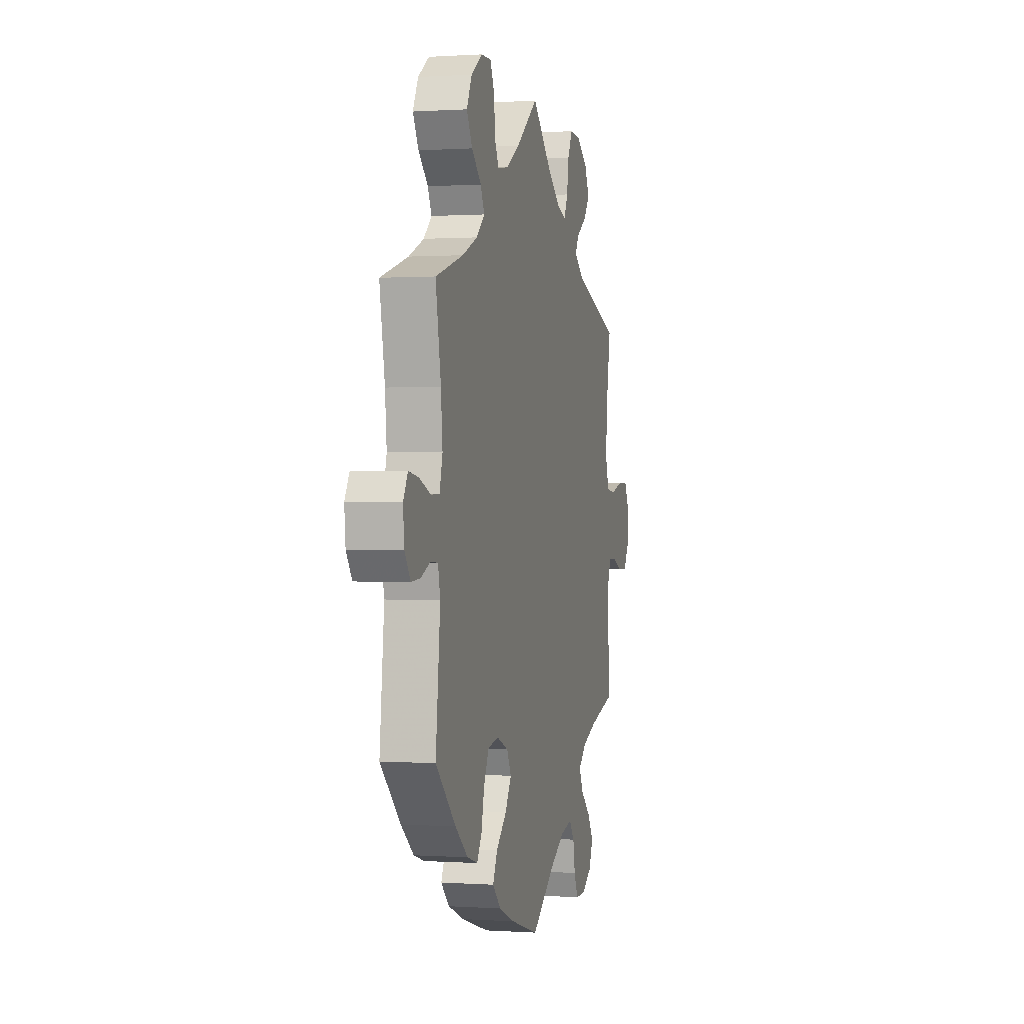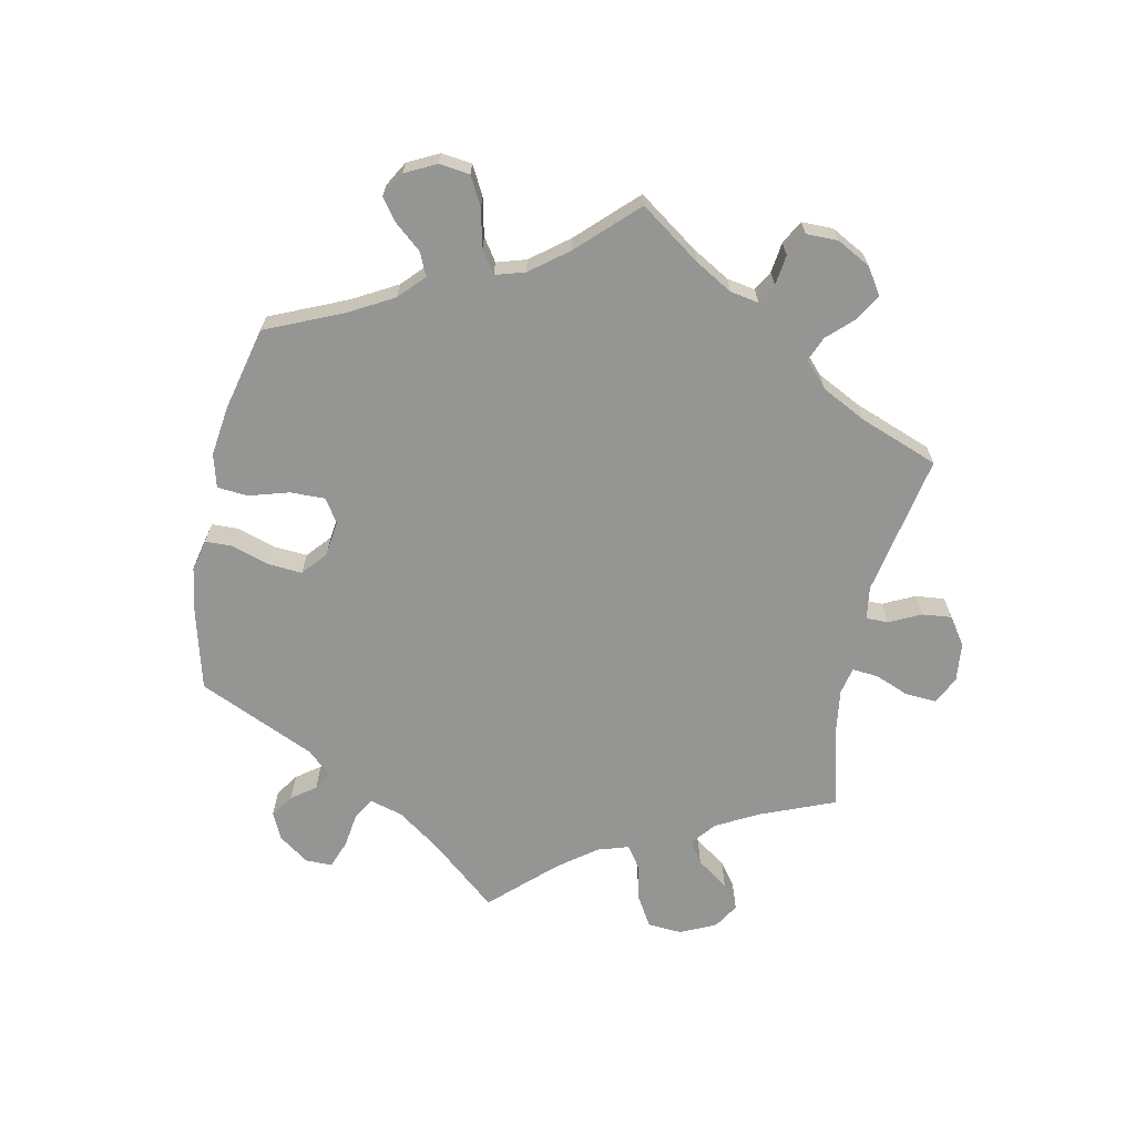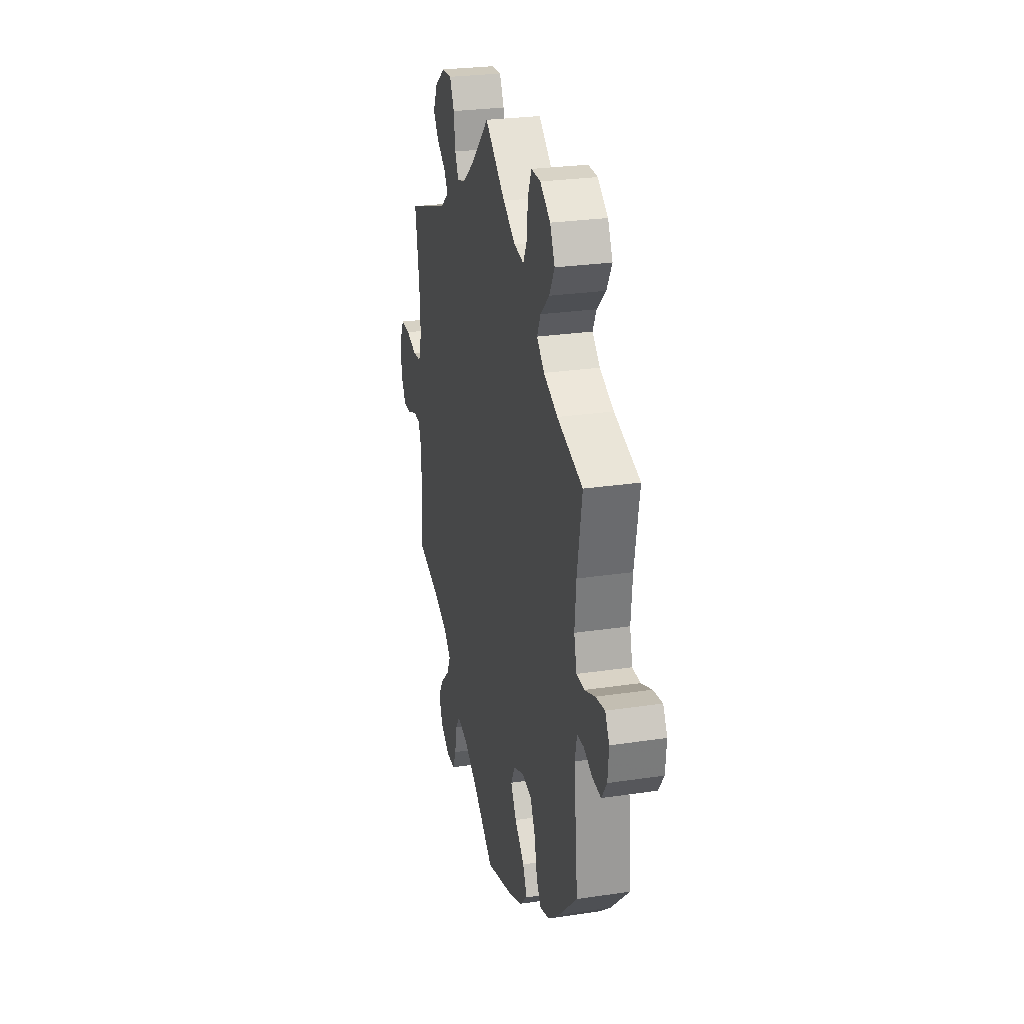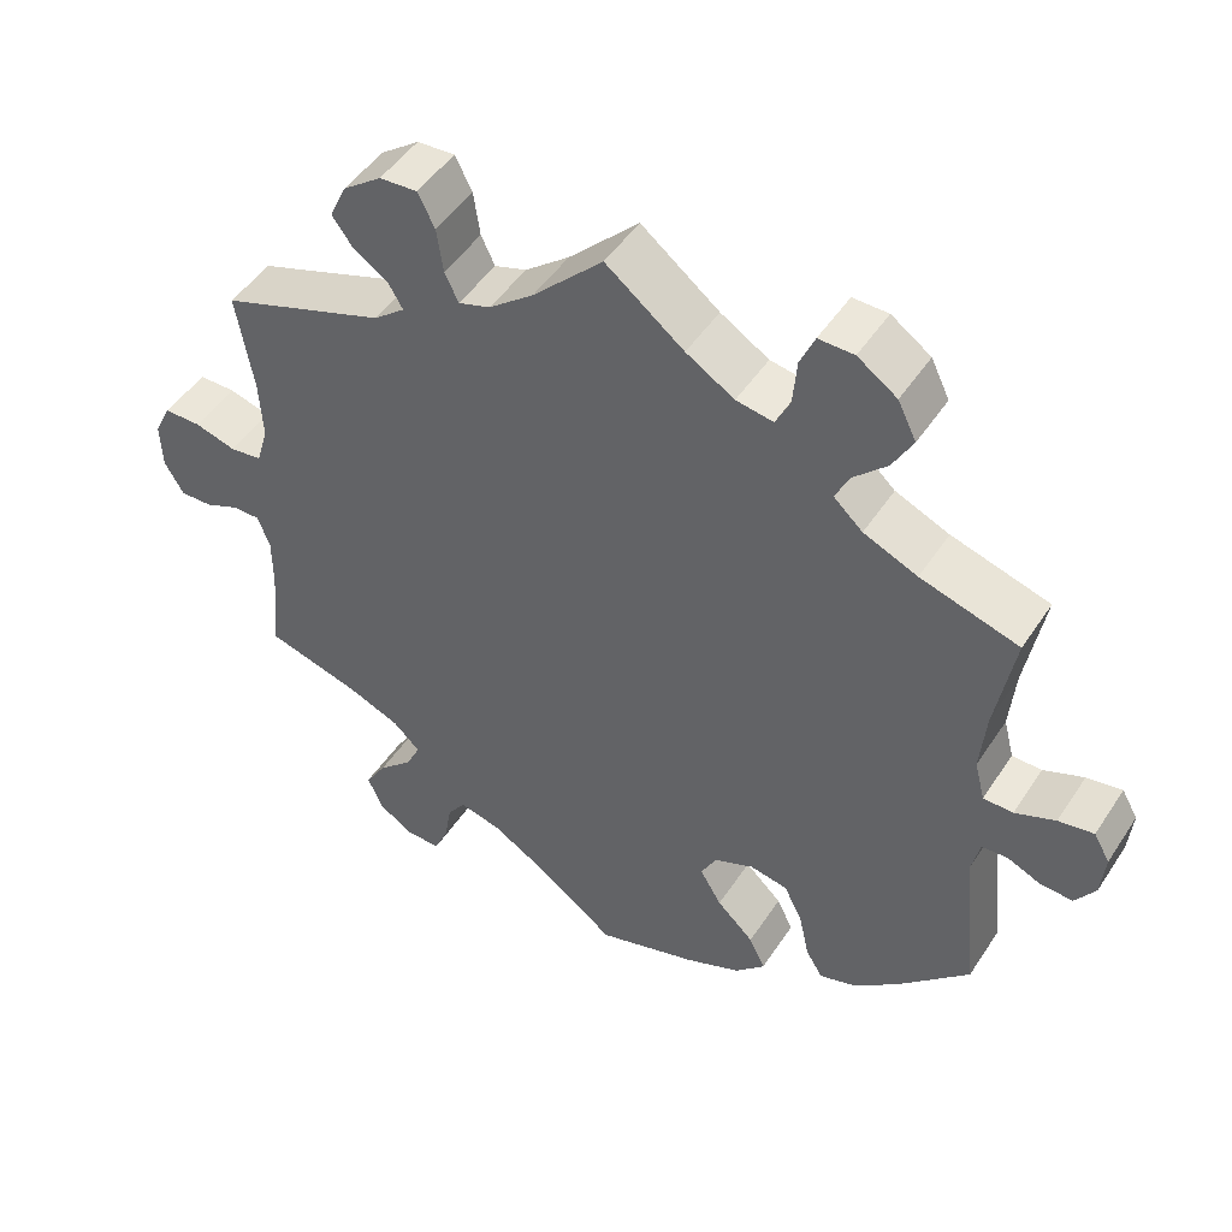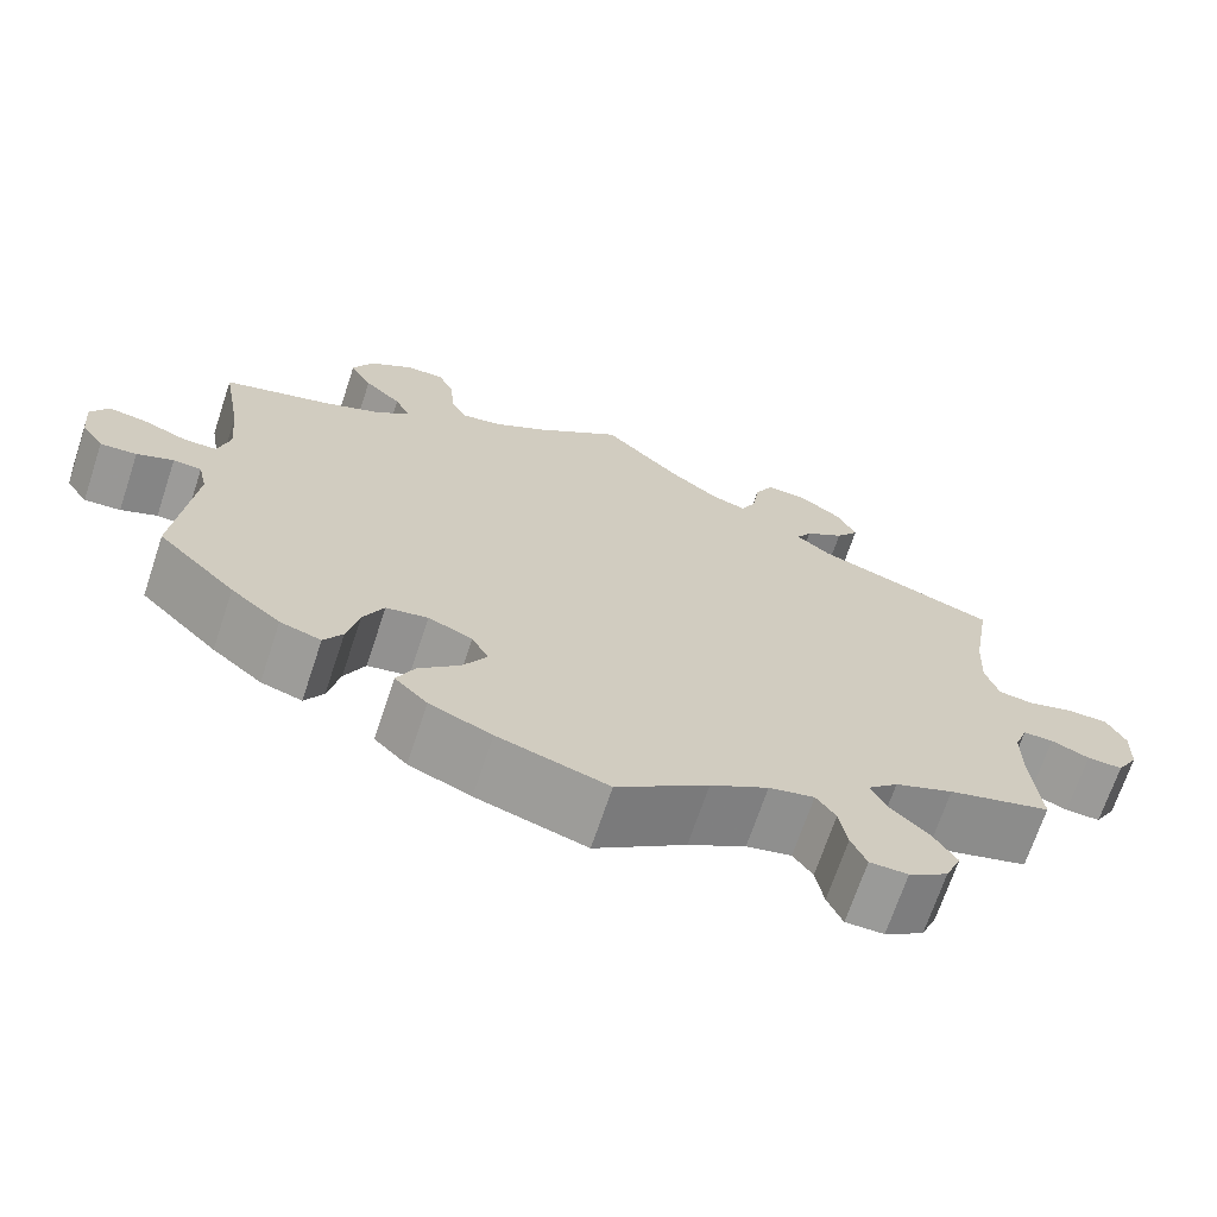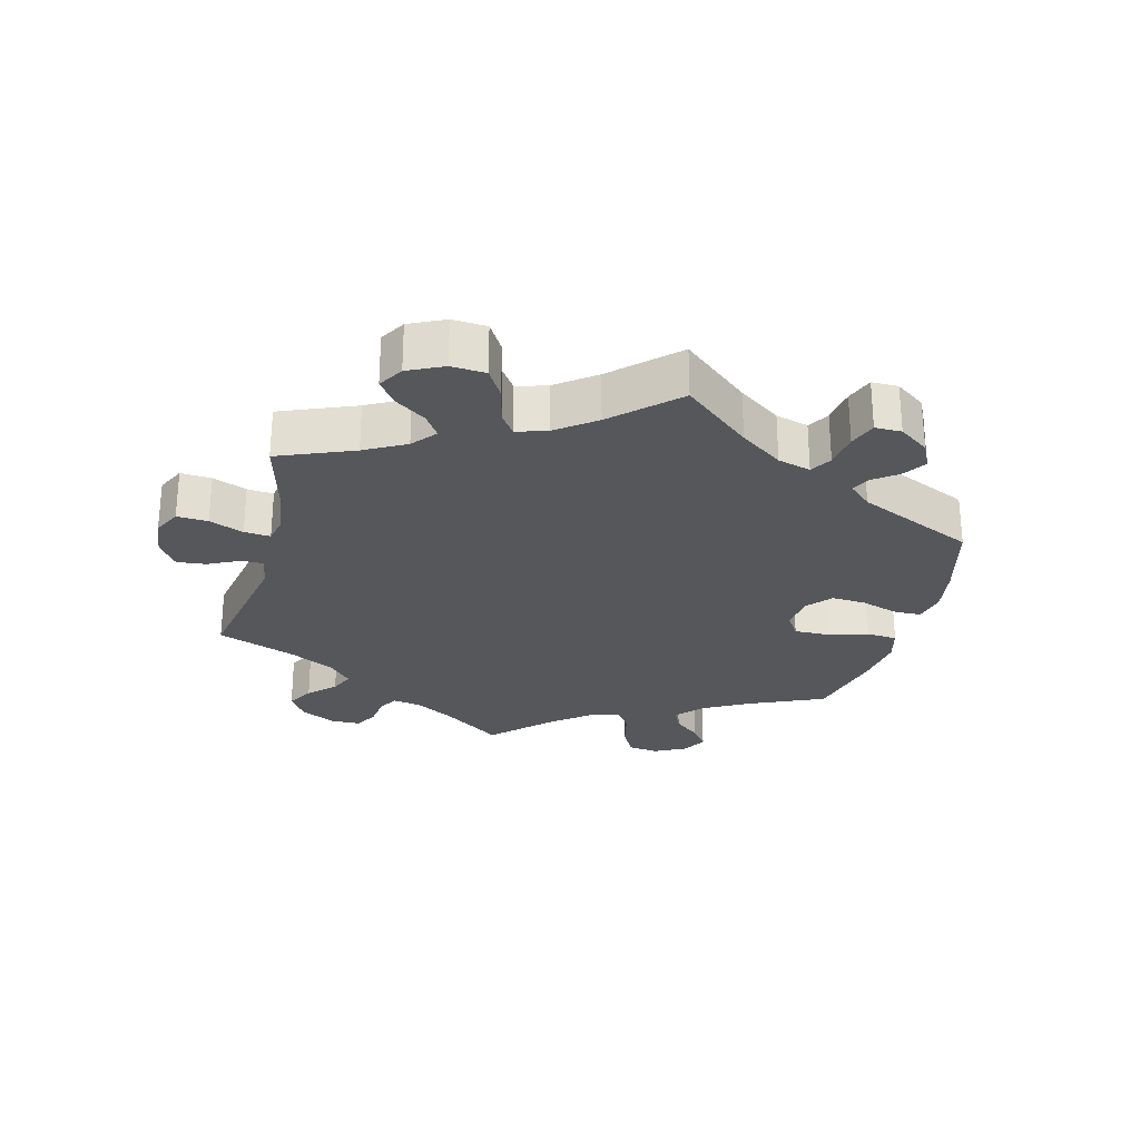
<metadata>
{"format":"obj","ext":"obj","renderer":"f3d","projection":"perspective","resolution":1024,"background":"white","views":[{"elev":0.4,"azim":104.2,"up":"+Z"},{"elev":-67.3,"azim":-131.7,"up":"+Y"},{"elev":26.7,"azim":76.8,"up":"+Z"},{"elev":48.1,"azim":31.8,"up":"+Z"},{"elev":-69.2,"azim":161.6,"up":"+Z"},{"elev":-27.0,"azim":45.6,"up":"+Y"}]}
</metadata>
<code>
v 0.478 0.07 0.16
v 0.471 0.07 0.082
v 0.484 0.07 0.032
v 0.521 0.07 0.031
v 0.571 0.07 0.051
v 0.615 0.07 0.058
v 0.635 0.07 0.023
v 0.63 0.07 -0.032
v 0.605 0.07 -0.069
v 0.564 0.07 -0.066
v 0.523 0.07 -0.048
v 0.491 0.07 -0.05
v 0.481 0.07 -0.095
v 0.501 0.07 -0.288
v 0.413 0.07 -0.375
v 0.357 0.07 -0.421
v 0.311 0.07 -0.435
v 0.29 0.07 -0.401
v 0.277 0.07 -0.342
v 0.254 0.07 -0.295
v 0.207 0.07 -0.286
v 0.157 0.07 -0.307
v 0.138 0.07 -0.344
v 0.165 0.07 -0.389
v 0.211 0.07 -0.433
v 0.231 0.07 -0.475
v 0.194 0.07 -0.512
v 0.124 0.07 -0.541
v 0 0.07 -0.578
v -0.103 0.07 -0.502
v -0.168 0.07 -0.463
v -0.219 0.07 -0.451
v -0.241 0.07 -0.482
v -0.25 0.07 -0.533
v -0.267 0.07 -0.572
v -0.31 0.07 -0.572
v -0.354 0.07 -0.543
v -0.372 0.07 -0.5
v -0.346 0.07 -0.458
v -0.303 0.07 -0.418
v -0.285 0.07 -0.381
v -0.319 0.07 -0.349
v -0.385 0.07 -0.322
v -0.501 0.07 -0.289
v -0.491 0.07 -0.178
v -0.491 0.07 -0.113
v -0.506 0.07 -0.072
v -0.54 0.07 -0.072
v -0.583 0.07 -0.09
v -0.623 0.07 -0.091
v -0.647 0.07 -0.05
v -0.649 0.07 0.008
v -0.628 0.07 0.05
v -0.582 0.07 0.05
v -0.531 0.07 0.035
v -0.491 0.07 0.04
v -0.476 0.07 0.089
v -0.48 0.07 0.164
v -0.501 0.07 0.289
v -0.296 0.07 0.36
v -0.257 0.07 0.391
v -0.274 0.07 0.42
v -0.318 0.07 0.45
v -0.344 0.07 0.486
v -0.323 0.07 0.531
v -0.275 0.07 0.566
v -0.228 0.07 0.569
v -0.207 0.07 0.527
v -0.199 0.07 0.472
v -0.182 0.07 0.436
v -0.142 0.07 0.449
v -0.087 0.07 0.492
v 0 0.07 0.578
v 0.097 0.07 0.502
v 0.157 0.07 0.465
v 0.203 0.07 0.457
v 0.221 0.07 0.493
v 0.226 0.07 0.551
v 0.244 0.07 0.592
v 0.288 0.07 0.591
v 0.337 0.07 0.557
v 0.36 0.07 0.51
v 0.335 0.07 0.465
v 0.293 0.07 0.425
v 0.276 0.07 0.389
v 0.312 0.07 0.356
v 0.379 0.07 0.327
v 0.501 0.07 0.29
v 0.478 0 0.16
v 0.471 0 0.082
v 0.484 0 0.032
v 0.521 0 0.031
v 0.571 0 0.051
v 0.615 0 0.058
v 0.635 0 0.023
v 0.63 0 -0.032
v 0.605 0 -0.069
v 0.564 0 -0.066
v 0.523 0 -0.048
v 0.491 0 -0.05
v 0.481 0 -0.095
v 0.501 0 -0.288
v 0.413 0 -0.375
v 0.357 0 -0.421
v 0.311 0 -0.435
v 0.29 0 -0.401
v 0.277 0 -0.342
v 0.254 0 -0.295
v 0.207 0 -0.286
v 0.157 0 -0.307
v 0.138 0 -0.344
v 0.165 0 -0.389
v 0.211 0 -0.433
v 0.231 0 -0.475
v 0.194 0 -0.512
v 0.124 0 -0.541
v 0 0 -0.578
v -0.103 0 -0.502
v -0.168 0 -0.463
v -0.219 0 -0.451
v -0.241 0 -0.482
v -0.25 0 -0.533
v -0.267 0 -0.572
v -0.31 0 -0.572
v -0.354 0 -0.543
v -0.372 0 -0.5
v -0.346 0 -0.458
v -0.303 0 -0.418
v -0.285 0 -0.381
v -0.319 0 -0.349
v -0.385 0 -0.322
v -0.501 0 -0.289
v -0.491 0 -0.178
v -0.491 0 -0.113
v -0.506 0 -0.072
v -0.54 0 -0.072
v -0.583 0 -0.09
v -0.623 0 -0.091
v -0.647 0 -0.05
v -0.649 0 0.008
v -0.628 0 0.05
v -0.582 0 0.05
v -0.531 0 0.035
v -0.491 0 0.04
v -0.476 0 0.089
v -0.48 0 0.164
v -0.501 0 0.289
v -0.296 0 0.36
v -0.257 0 0.391
v -0.274 0 0.42
v -0.318 0 0.45
v -0.344 0 0.486
v -0.323 0 0.531
v -0.275 0 0.566
v -0.228 0 0.569
v -0.207 0 0.527
v -0.199 0 0.472
v -0.182 0 0.436
v -0.142 0 0.449
v -0.087 0 0.492
v 0 0 0.578
v 0.097 0 0.502
v 0.157 0 0.465
v 0.203 0 0.457
v 0.221 0 0.493
v 0.226 0 0.551
v 0.244 0 0.592
v 0.288 0 0.591
v 0.337 0 0.557
v 0.36 0 0.51
v 0.335 0 0.465
v 0.293 0 0.425
v 0.276 0 0.389
v 0.312 0 0.356
v 0.379 0 0.327
v 0.501 0 0.29
f 87 88 1
f 86 87 1 2
f 85 86 2 3
f 81 82 83 84
f 81 84 85
f 80 81 85
f 77 78 79 80
f 76 77 80 85
f 75 76 85 3
f 72 73 74
f 71 72 74 75
f 70 71 75 3
f 66 67 68 69
f 66 69 70
f 65 66 70
f 62 63 64 65
f 61 62 65 70
f 60 61 70 3
f 58 59 60 3
f 52 53 54 55
f 52 55 56
f 51 52 56
f 48 49 50 51
f 47 48 51 56
f 46 47 56 57
f 43 44 45
f 42 43 45 46
f 41 42 46 57
f 37 38 39 40
f 37 40 41
f 36 37 41
f 33 34 35 36
f 32 33 36 41
f 31 32 41 57
f 27 28 29 30
f 24 25 26 27
f 23 24 27 30
f 22 23 30 31
f 16 17 18 19
f 16 19 20
f 13 14 15 16
f 12 13 16 20
f 8 9 10 11
f 8 11 12
f 7 8 12
f 4 5 6 7
f 3 4 7 12
f 22 31 57 58
f 21 22 58 3
f 3 12 20 21
f 89 176 175
f 90 89 175 174
f 91 90 174 173
f 172 171 170 169
f 173 172 169
f 173 169 168
f 168 167 166 165
f 173 168 165 164
f 91 173 164 163
f 162 161 160
f 163 162 160 159
f 91 163 159 158
f 157 156 155 154
f 158 157 154
f 158 154 153
f 153 152 151 150
f 158 153 150 149
f 91 158 149 148
f 91 148 147 146
f 143 142 141 140
f 144 143 140
f 144 140 139
f 139 138 137 136
f 144 139 136 135
f 145 144 135 134
f 133 132 131
f 134 133 131 130
f 145 134 130 129
f 128 127 126 125
f 129 128 125
f 129 125 124
f 124 123 122 121
f 129 124 121 120
f 145 129 120 119
f 118 117 116 115
f 115 114 113 112
f 118 115 112 111
f 119 118 111 110
f 107 106 105 104
f 108 107 104
f 104 103 102 101
f 108 104 101 100
f 99 98 97 96
f 100 99 96
f 100 96 95
f 95 94 93 92
f 100 95 92 91
f 146 145 119 110
f 91 146 110 109
f 109 108 100 91
f 1 89 90 2
f 2 90 91 3
f 3 91 92 4
f 4 92 93 5
f 5 93 94 6
f 6 94 95 7
f 7 95 96 8
f 8 96 97 9
f 9 97 98 10
f 10 98 99 11
f 11 99 100 12
f 12 100 101 13
f 13 101 102 14
f 14 102 103 15
f 15 103 104 16
f 16 104 105 17
f 17 105 106 18
f 18 106 107 19
f 19 107 108 20
f 20 108 109 21
f 21 109 110 22
f 22 110 111 23
f 23 111 112 24
f 24 112 113 25
f 25 113 114 26
f 26 114 115 27
f 27 115 116 28
f 28 116 117 29
f 29 117 118 30
f 30 118 119 31
f 31 119 120 32
f 32 120 121 33
f 33 121 122 34
f 34 122 123 35
f 35 123 124 36
f 36 124 125 37
f 37 125 126 38
f 38 126 127 39
f 39 127 128 40
f 40 128 129 41
f 41 129 130 42
f 42 130 131 43
f 43 131 132 44
f 44 132 133 45
f 45 133 134 46
f 46 134 135 47
f 47 135 136 48
f 48 136 137 49
f 49 137 138 50
f 50 138 139 51
f 51 139 140 52
f 52 140 141 53
f 53 141 142 54
f 54 142 143 55
f 55 143 144 56
f 56 144 145 57
f 57 145 146 58
f 58 146 147 59
f 59 147 148 60
f 60 148 149 61
f 61 149 150 62
f 62 150 151 63
f 63 151 152 64
f 64 152 153 65
f 65 153 154 66
f 66 154 155 67
f 67 155 156 68
f 68 156 157 69
f 69 157 158 70
f 70 158 159 71
f 71 159 160 72
f 72 160 161 73
f 73 161 162 74
f 74 162 163 75
f 75 163 164 76
f 76 164 165 77
f 77 165 166 78
f 78 166 167 79
f 79 167 168 80
f 80 168 169 81
f 81 169 170 82
f 82 170 171 83
f 83 171 172 84
f 84 172 173 85
f 85 173 174 86
f 86 174 175 87
f 87 175 176 88
f 88 176 89 1

</code>
